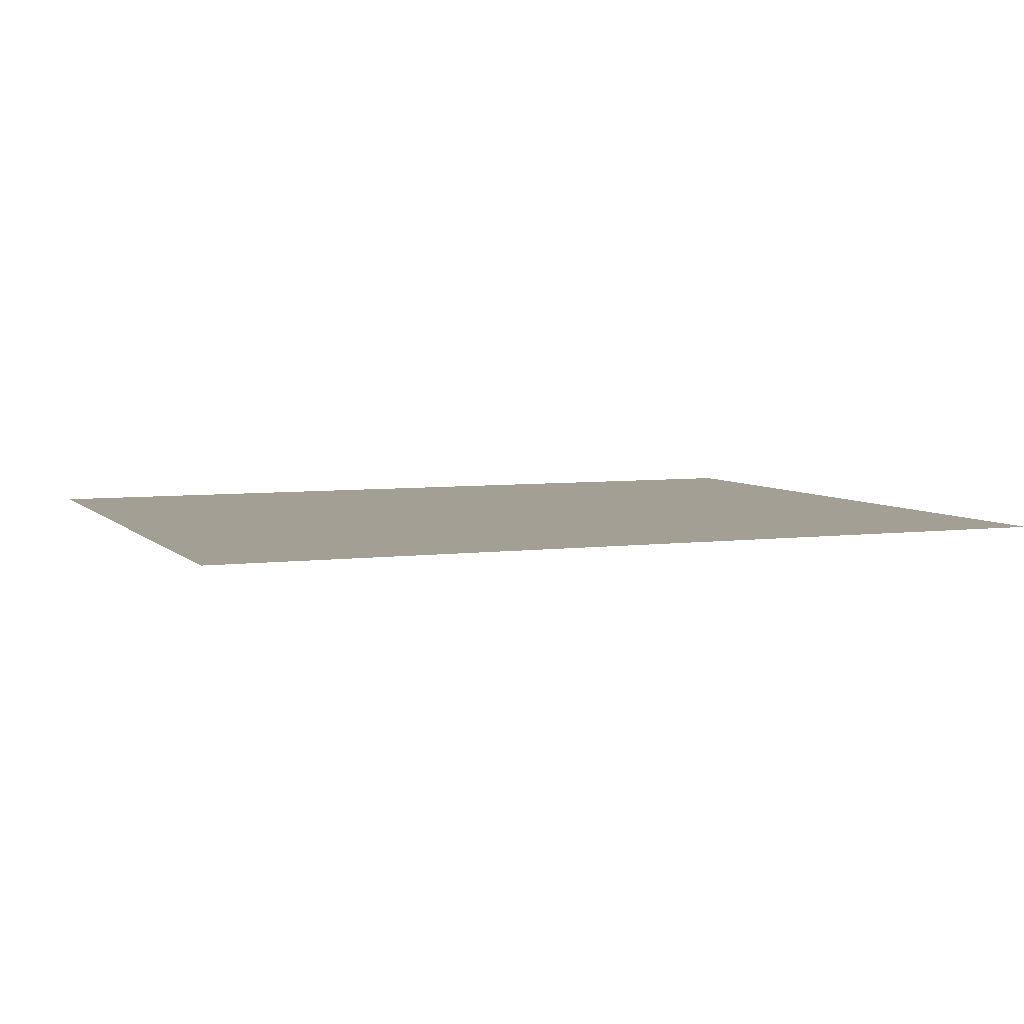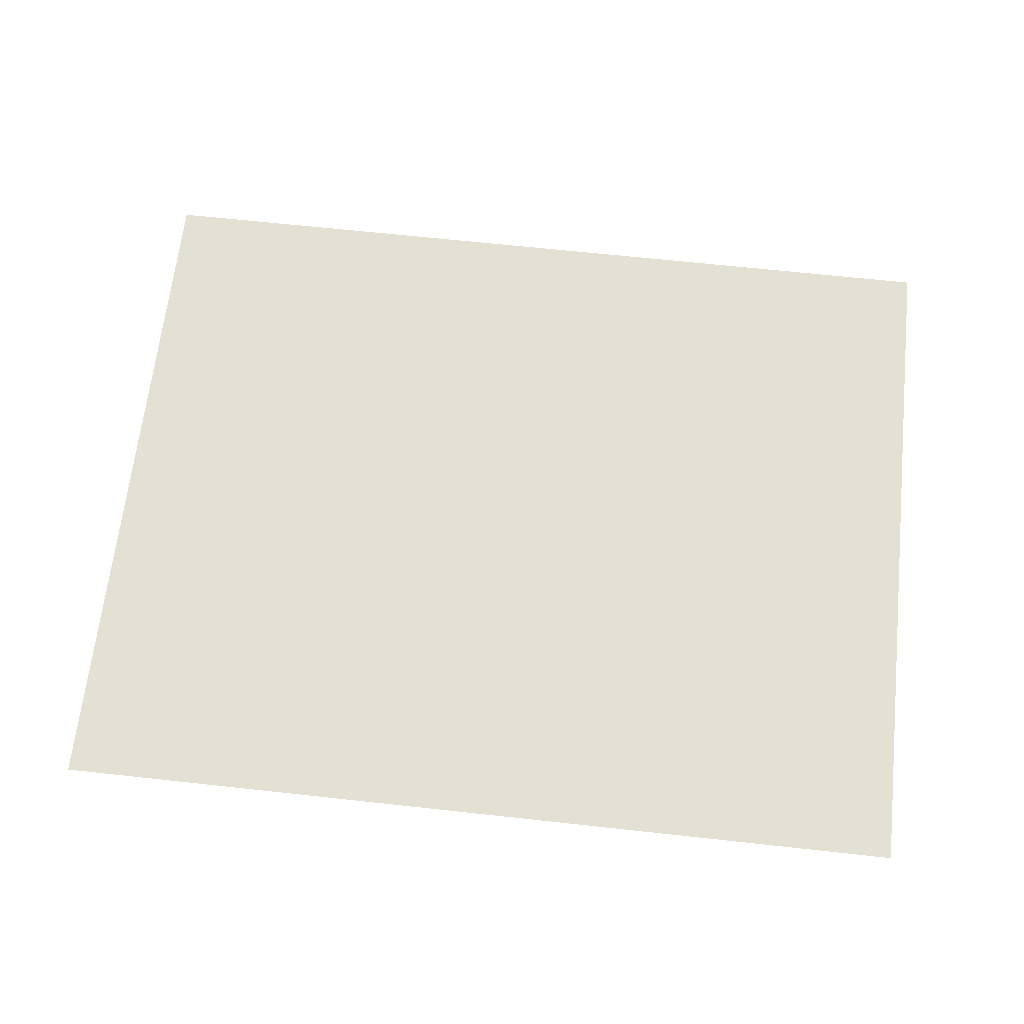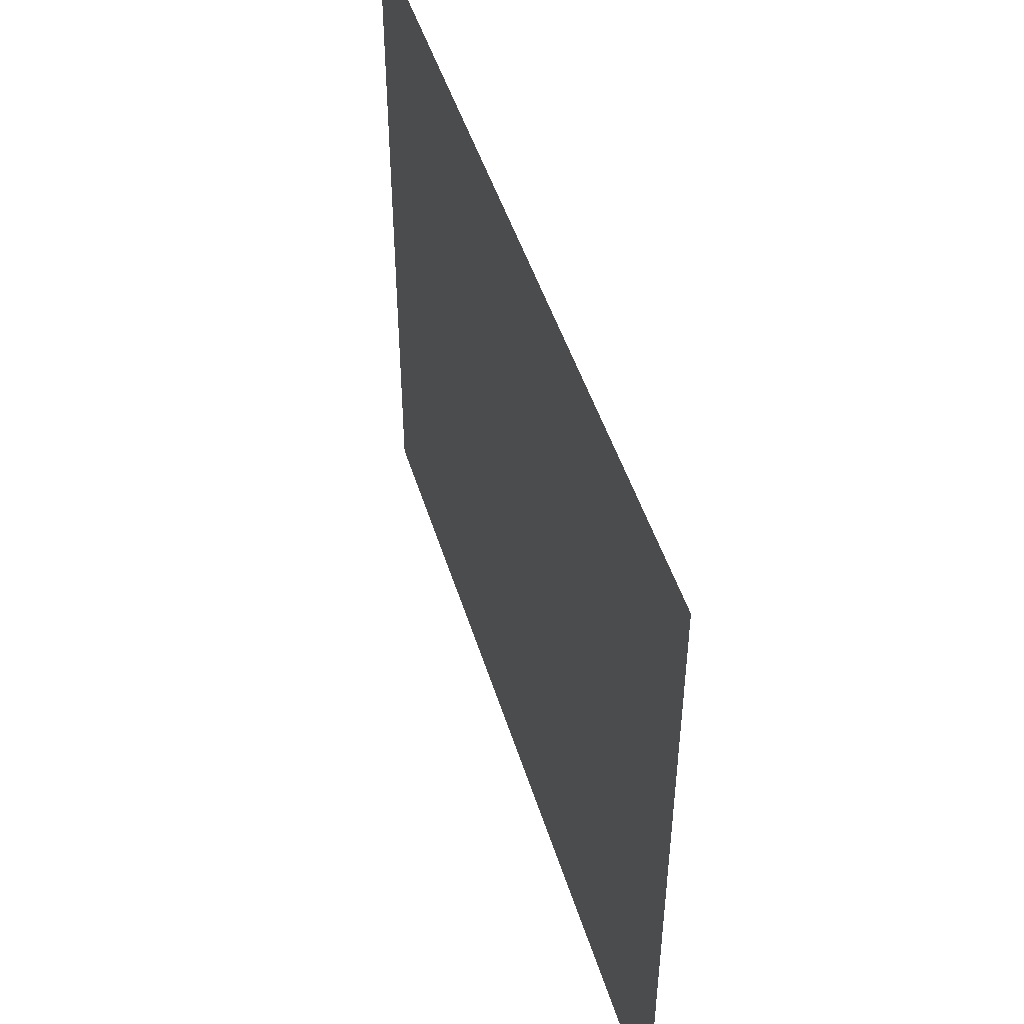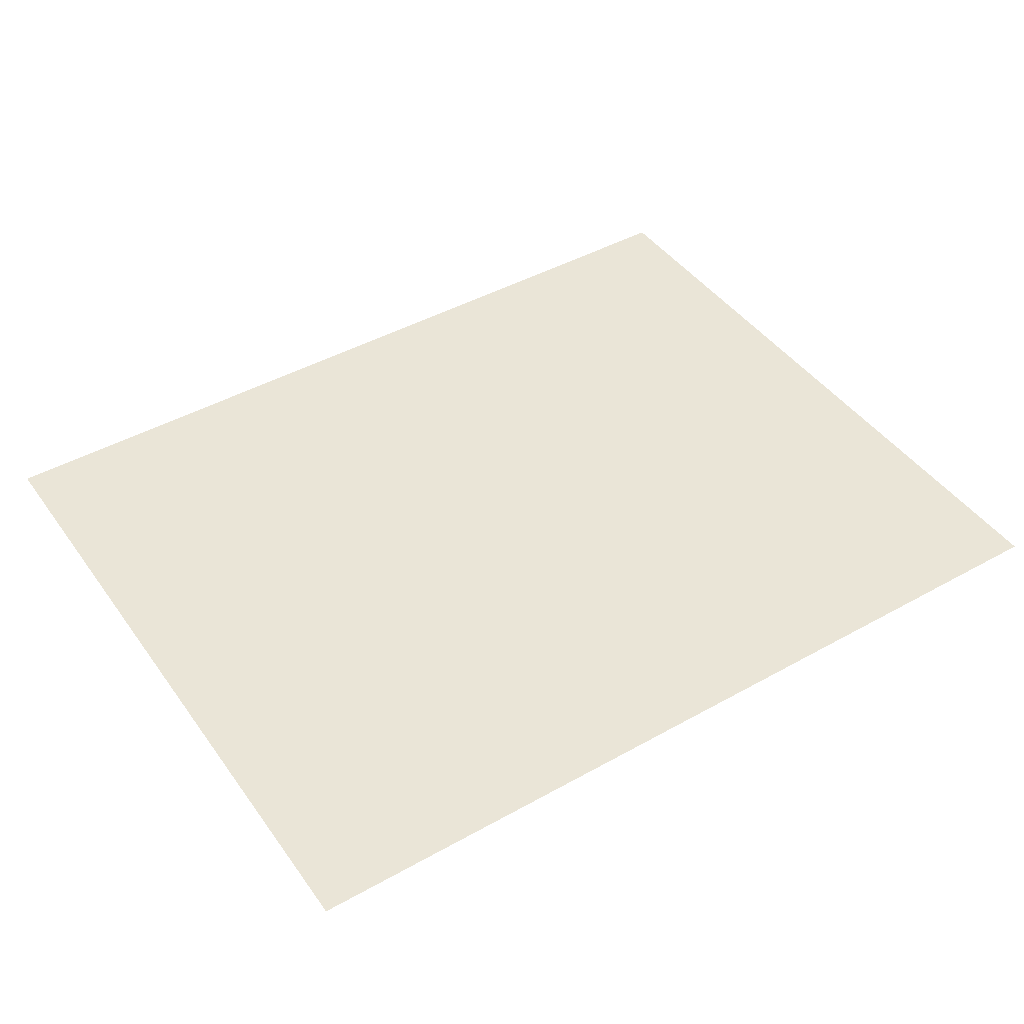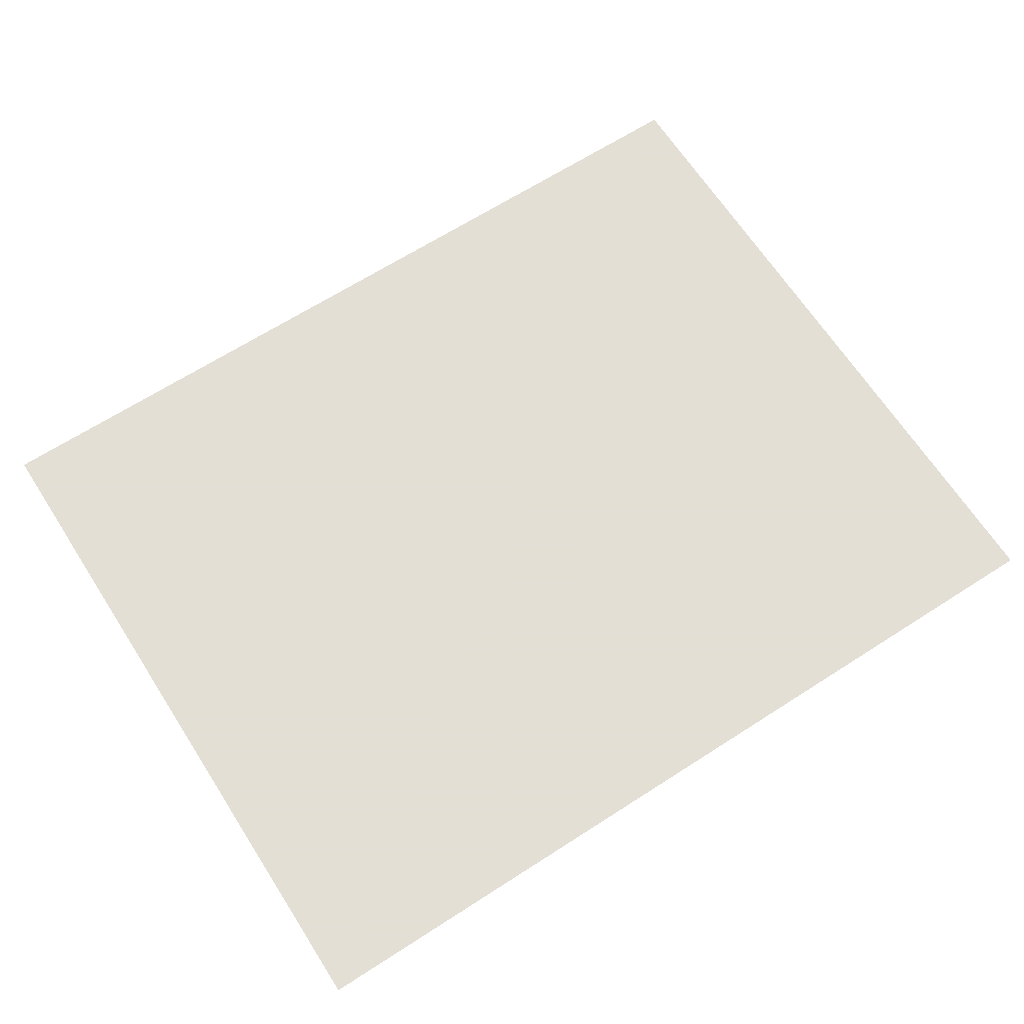
<metadata>
{"format":"obj","ext":"obj","renderer":"f3d","projection":"perspective","resolution":1024,"background":"white","views":[{"elev":5.5,"azim":157.9,"up":"+Z"},{"elev":65.5,"azim":6.3,"up":"+Z"},{"elev":47.6,"azim":73.2,"up":"+Y"},{"elev":44.2,"azim":-33.2,"up":"+Z"},{"elev":66.3,"azim":-32.8,"up":"+Z"}]}
</metadata>
<code>
g [a10_mouth] a10_mouth
v 0.435 -0.35 0
v 0.435 0.35 0
v -0.435 0.35 0
v -0.435 -0.35 0
g [a10_mouth] a10_mouth_0
f 1 4 2
f 2 4 3

</code>
